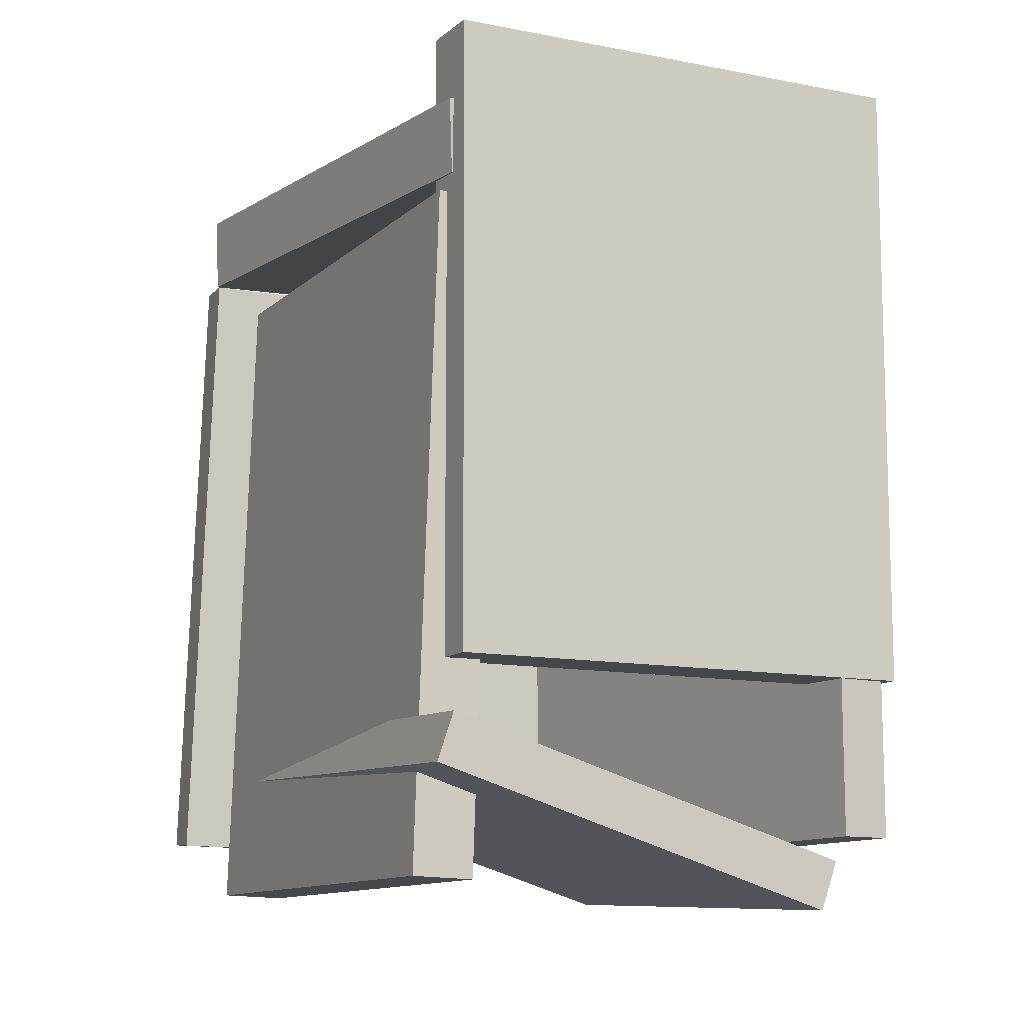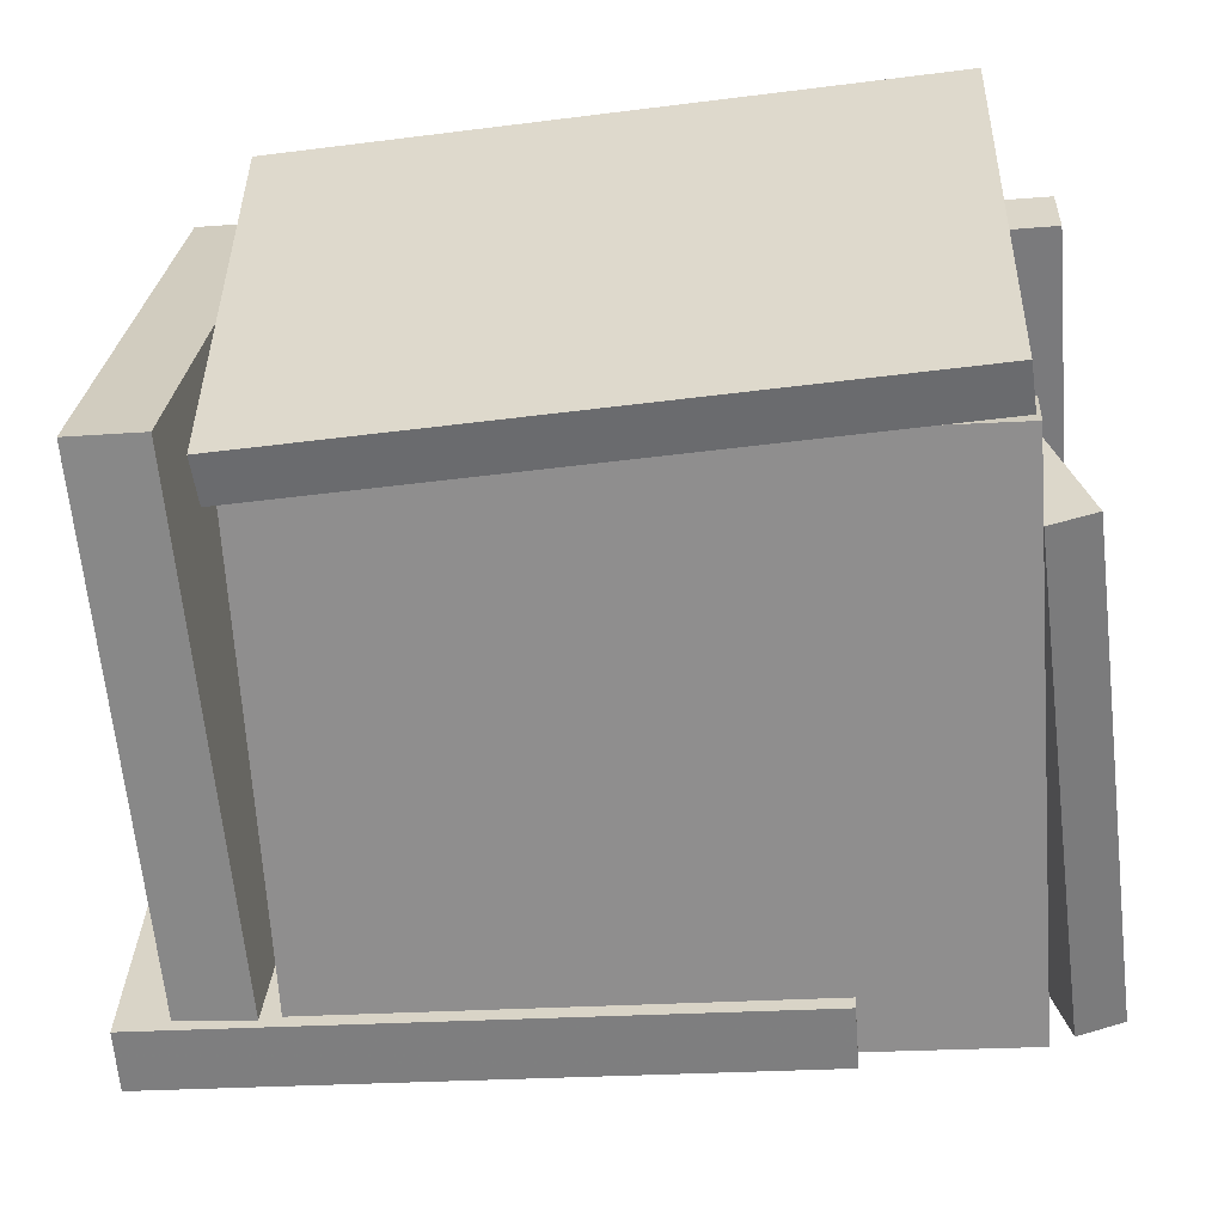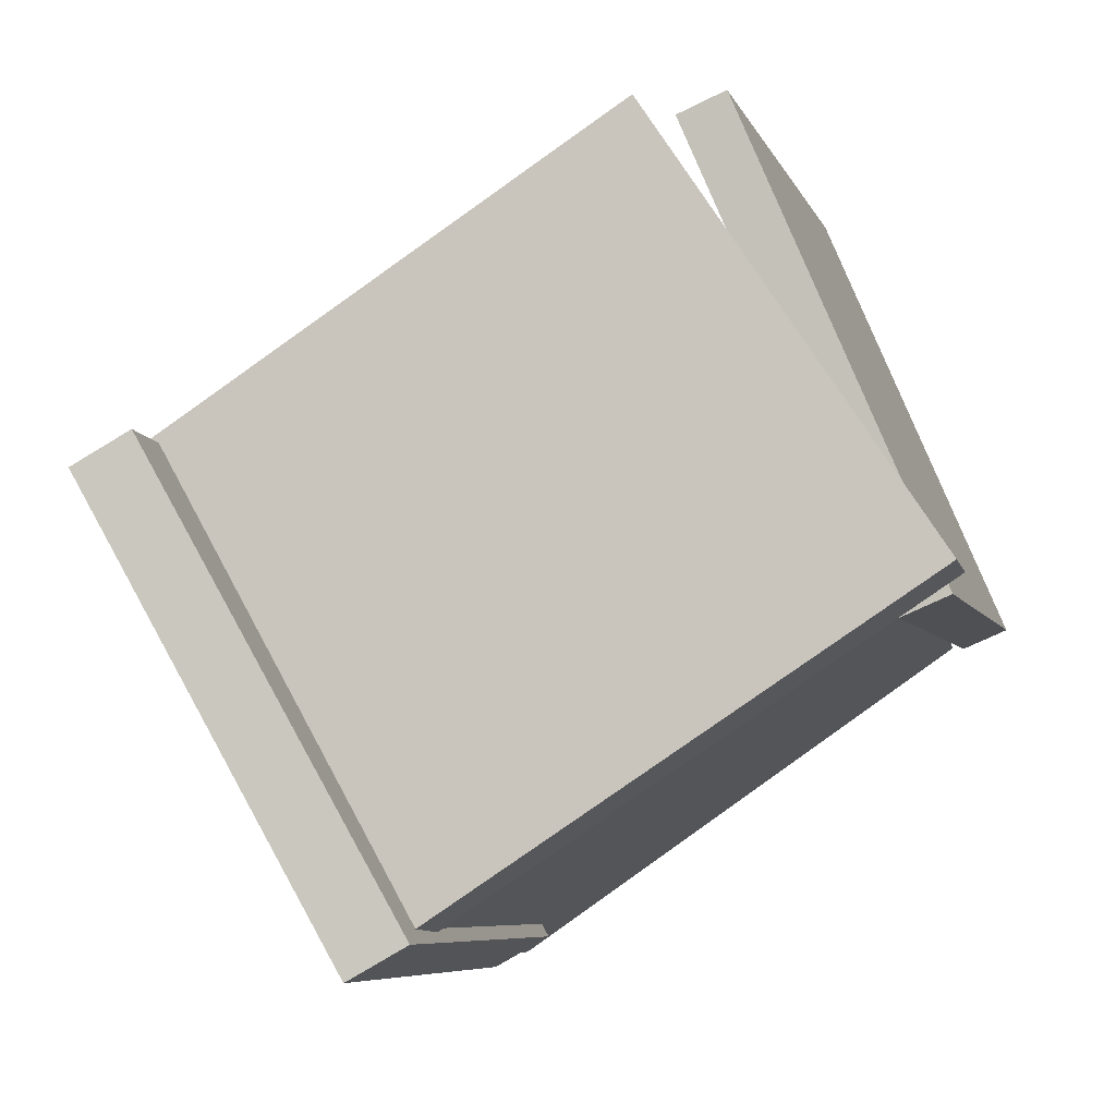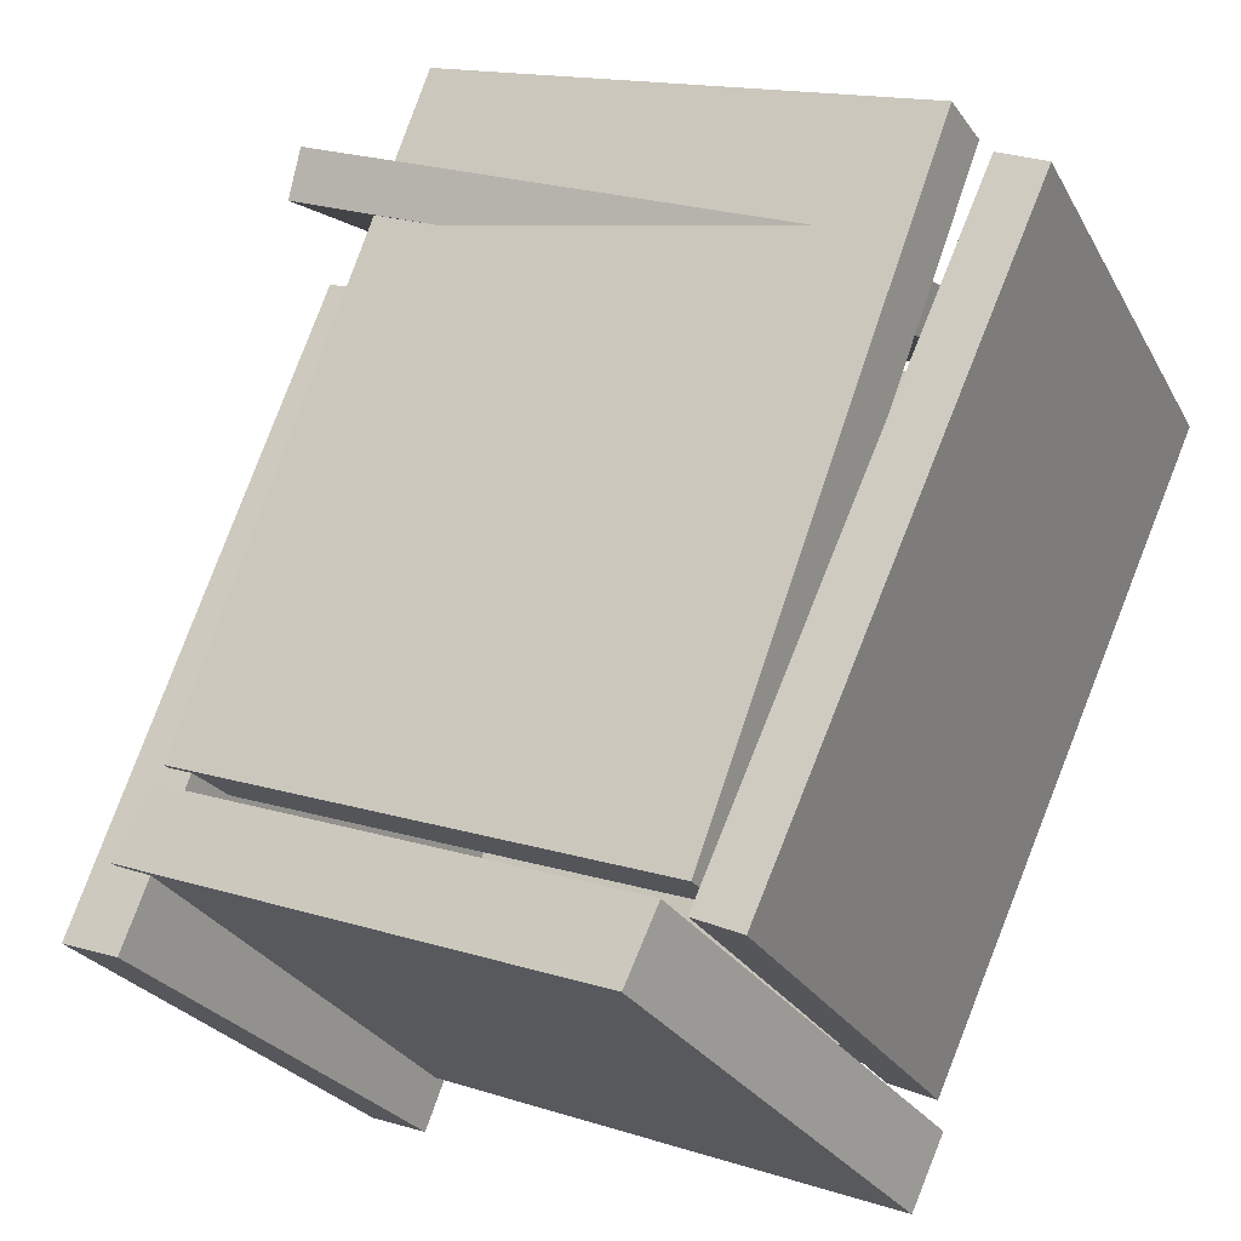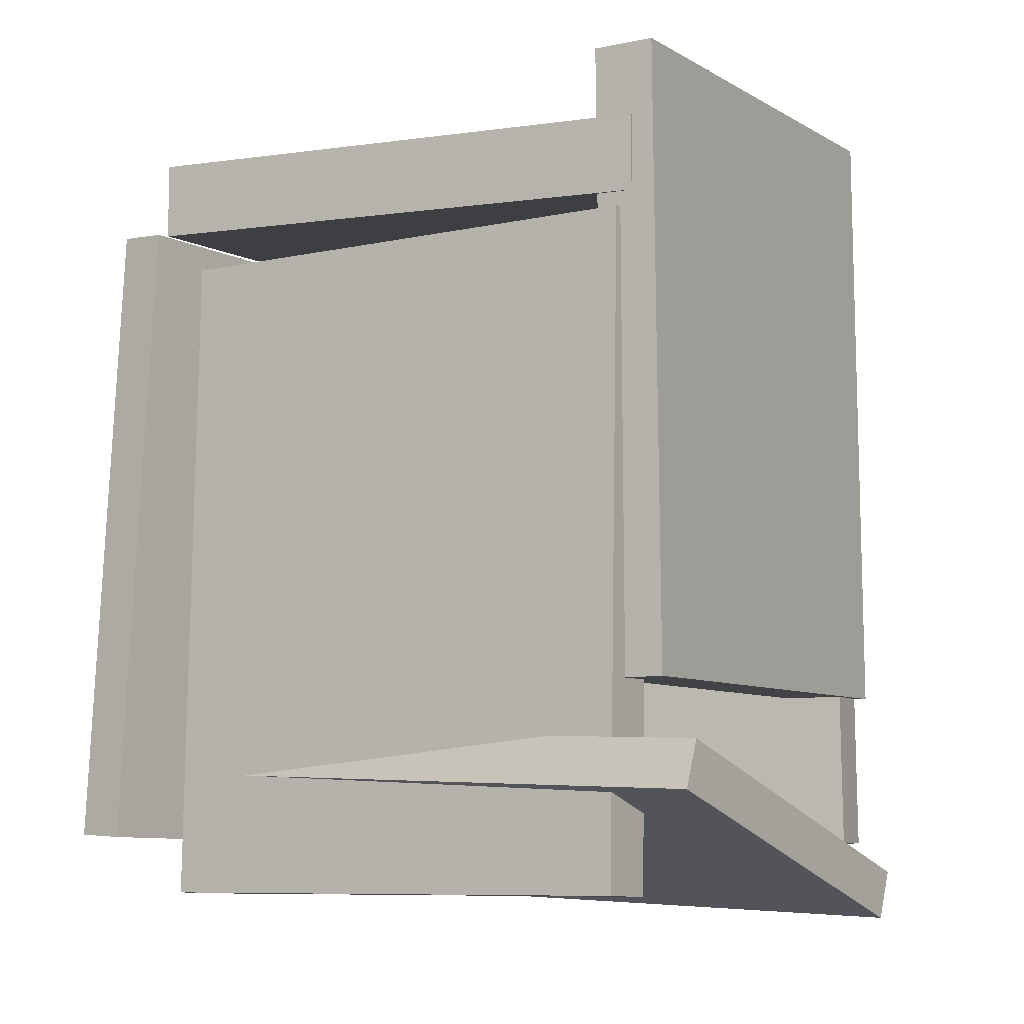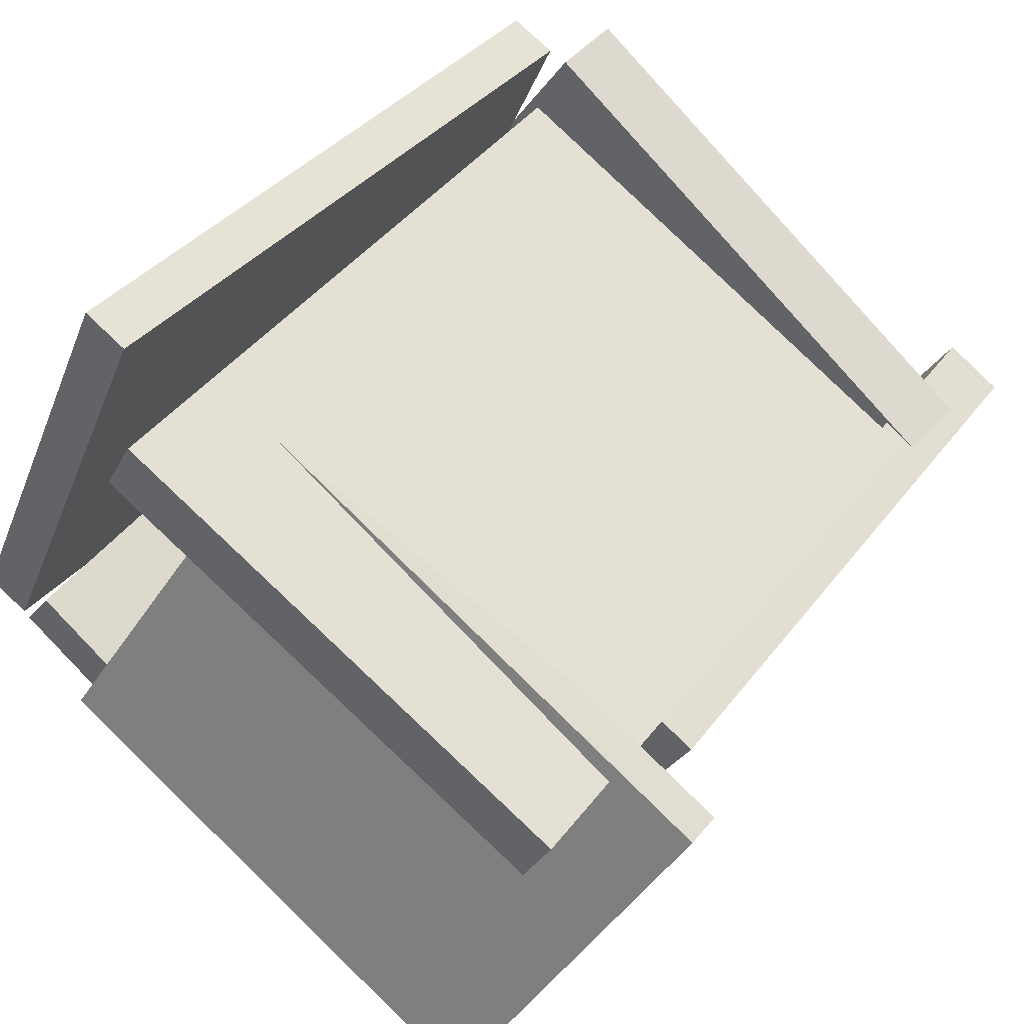
<metadata>
{"format":"obj","ext":"obj","renderer":"f3d","projection":"perspective","resolution":1024,"background":"white","views":[{"elev":-10.2,"azim":92.2,"up":"+Y"},{"elev":-30.5,"azim":-84.1,"up":"+Z"},{"elev":-6.7,"azim":-169.1,"up":"+Z"},{"elev":72.7,"azim":-160.0,"up":"+Z"},{"elev":-6.9,"azim":60.2,"up":"+Y"},{"elev":43.8,"azim":35.2,"up":"+Z"}]}
</metadata>
<code>
v 0.1064 -0.2553 -0.4254
v 0.406 -0.2527 0.1042
v 0.09557 0.5209 -0.423
v 0.3952 0.5235 0.1066
v 0.1743 -0.2542 -0.4638
v 0.4739 -0.2516 0.06583
v 0.1634 0.522 -0.4614
v 0.463 0.5245 0.06825
f 1.0 7.0 5.0
f 1.0 3.0 7.0
f 1.0 4.0 3.0
f 1.0 2.0 4.0
f 3.0 8.0 7.0
f 3.0 4.0 8.0
f 5.0 7.0 8.0
f 5.0 8.0 6.0
f 1.0 5.0 6.0
f 1.0 6.0 2.0
f 2.0 6.0 8.0
f 2.0 8.0 4.0
v -0.1405 0.3144 0.3987
v 0.4299 0.3196 0.09891
v -0.176 0.3114 0.3312
v 0.3944 0.3166 0.0314
v -0.1193 -0.5131 0.4247
v 0.4511 -0.5079 0.1249
v -0.1548 -0.5161 0.3571
v 0.4156 -0.5109 0.05735
f 9.0 15.0 13.0
f 9.0 11.0 15.0
f 9.0 12.0 11.0
f 9.0 10.0 12.0
f 11.0 16.0 15.0
f 11.0 12.0 16.0
f 13.0 15.0 16.0
f 13.0 16.0 14.0
f 9.0 13.0 14.0
f 9.0 14.0 10.0
f 10.0 14.0 16.0
f 10.0 16.0 12.0
v -0.2346 -0.4392 0.5152
v -0.1783 -0.442 0.4915
v -0.2084 0.3619 0.4808
v -0.1521 0.359 0.4572
v -0.4644 -0.455 -0.02937
v -0.4081 -0.4579 -0.05304
v -0.4381 0.3461 -0.06373
v -0.3818 0.3432 -0.0874
f 17.0 23.0 21.0
f 17.0 19.0 23.0
f 17.0 20.0 19.0
f 17.0 18.0 20.0
f 19.0 24.0 23.0
f 19.0 20.0 24.0
f 21.0 23.0 24.0
f 21.0 24.0 22.0
f 17.0 21.0 22.0
f 17.0 22.0 18.0
f 18.0 22.0 24.0
f 18.0 24.0 20.0
v -0.3566 -0.4635 0.002421
v 0.2109 -0.4513 -0.3952
v -0.3713 0.3313 0.005804
v 0.1961 0.3435 -0.3918
v -0.394 -0.4639 -0.05103
v 0.1734 -0.4517 -0.4486
v -0.4088 0.3308 -0.04765
v 0.1587 0.343 -0.4453
f 25.0 31.0 29.0
f 25.0 27.0 31.0
f 25.0 28.0 27.0
f 25.0 26.0 28.0
f 27.0 32.0 31.0
f 27.0 28.0 32.0
f 29.0 31.0 32.0
f 29.0 32.0 30.0
f 25.0 29.0 30.0
f 25.0 30.0 26.0
f 26.0 30.0 32.0
f 26.0 32.0 28.0
v 0.5528 -0.3273 0.07166
v 0.335 -0.4871 -0.3713
v -0.04352 -0.3051 0.3568
v -0.2613 -0.4648 -0.08617
v 0.5591 -0.3855 0.08951
v 0.3413 -0.5452 -0.3535
v -0.03715 -0.3633 0.3747
v -0.2549 -0.523 -0.06832
f 33.0 39.0 37.0
f 33.0 35.0 39.0
f 33.0 36.0 35.0
f 33.0 34.0 36.0
f 35.0 40.0 39.0
f 35.0 36.0 40.0
f 37.0 39.0 40.0
f 37.0 40.0 38.0
f 33.0 37.0 38.0
f 33.0 38.0 34.0
f 34.0 38.0 40.0
f 34.0 40.0 36.0
v -0.4529 0.3785 -0.04482
v -0.1231 0.3513 0.4552
v -0.4491 0.4717 -0.04222
v -0.1193 0.4444 0.4578
v 0.1094 0.3663 -0.4164
v 0.4393 0.339 0.08369
v 0.1132 0.4594 -0.4138
v 0.443 0.4322 0.08629
f 41.0 47.0 45.0
f 41.0 43.0 47.0
f 41.0 44.0 43.0
f 41.0 42.0 44.0
f 43.0 48.0 47.0
f 43.0 44.0 48.0
f 45.0 47.0 48.0
f 45.0 48.0 46.0
f 41.0 45.0 46.0
f 41.0 46.0 42.0
f 42.0 46.0 48.0
f 42.0 48.0 44.0

</code>
